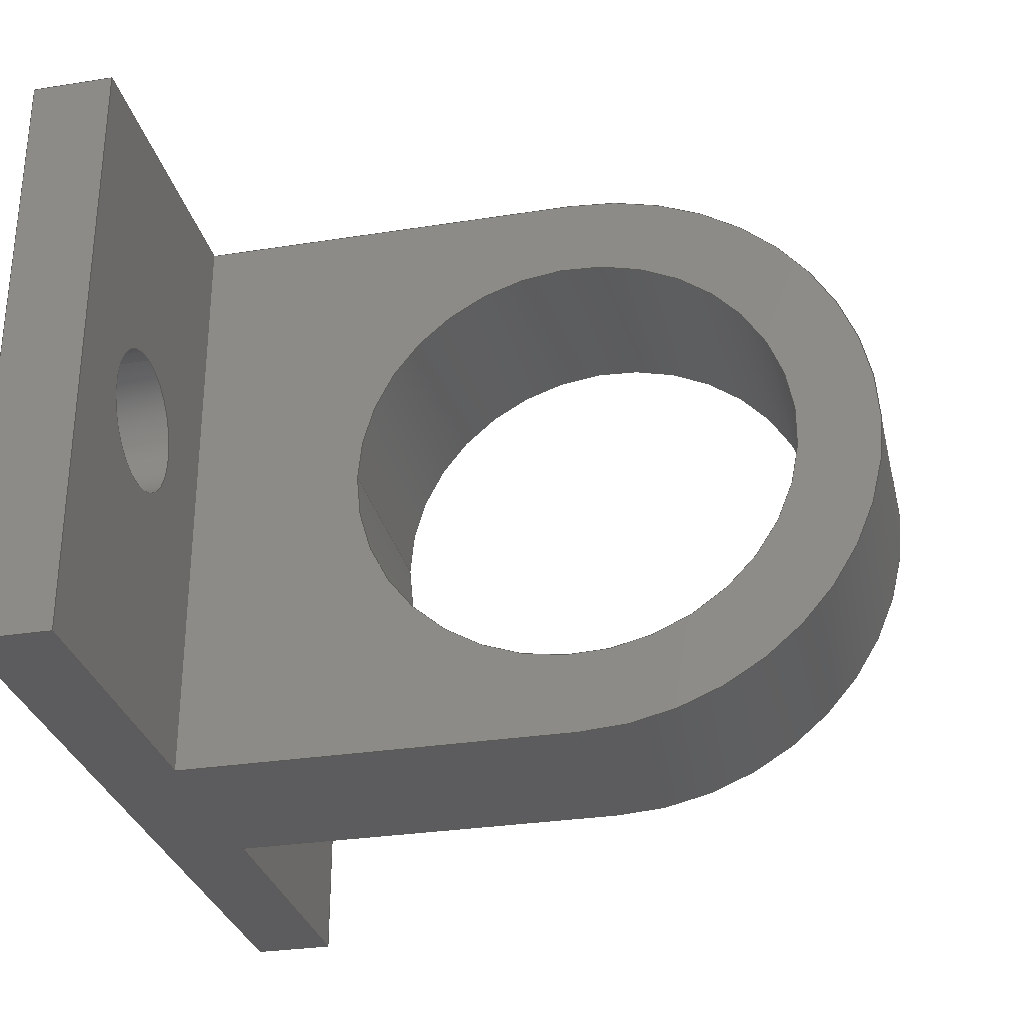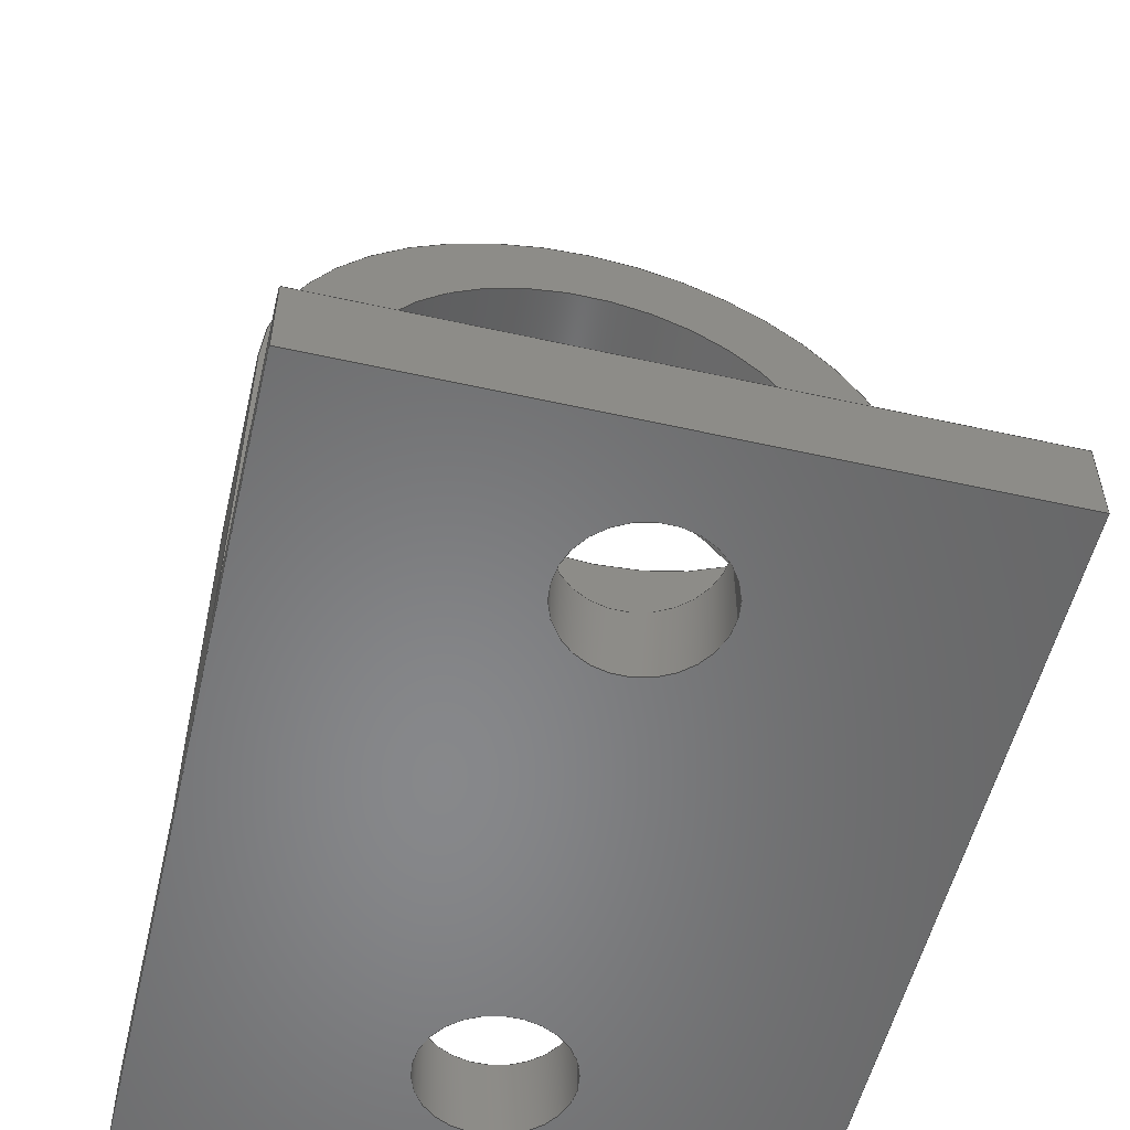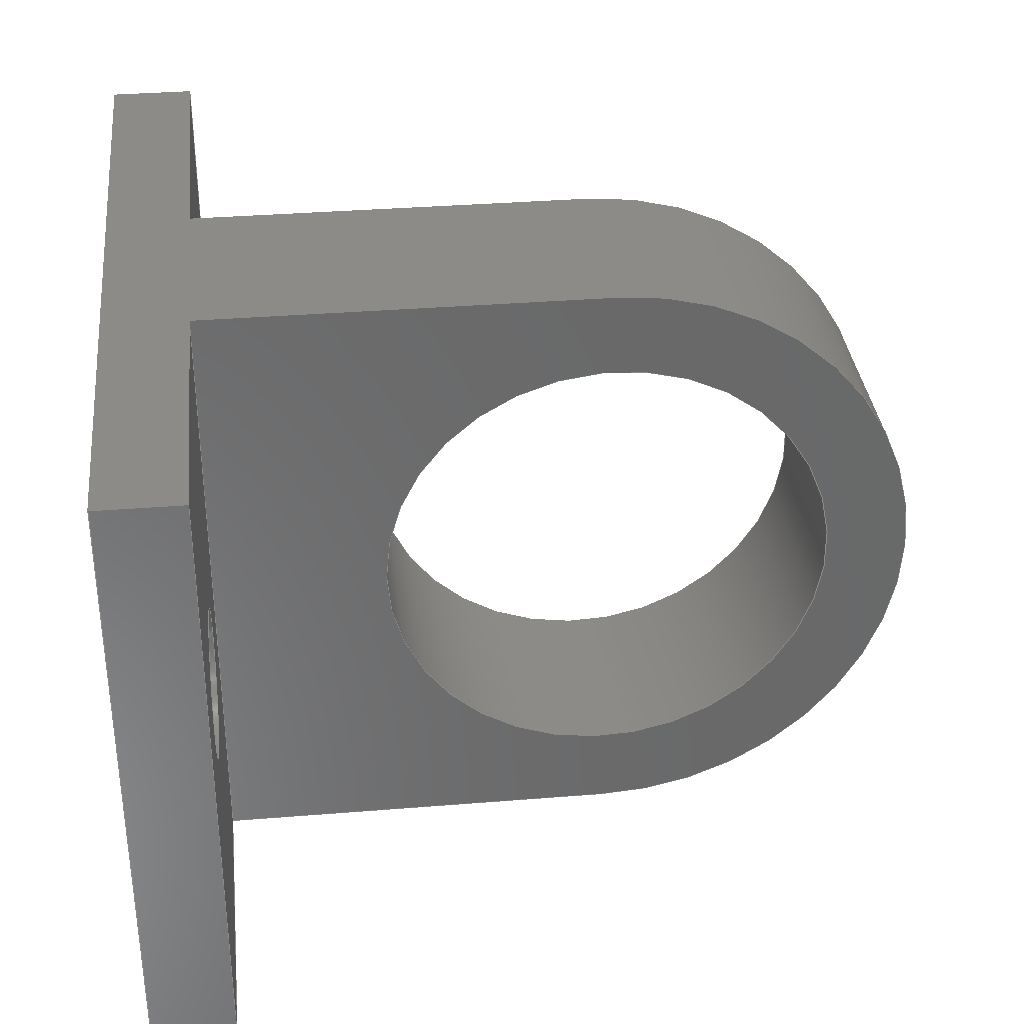
<metadata>
{"format":"step","ext":"step","renderer":"f3d","projection":"perspective","resolution":1024,"background":"white","views":[{"elev":-29.9,"azim":103.0,"up":"+Z"},{"elev":-54.4,"azim":-103.3,"up":"+Y"},{"elev":34.2,"azim":83.7,"up":"+Z"}]}
</metadata>
<code>
ISO-10303-21;
DATA;
#1=SHAPE_REPRESENTATION_RELATIONSHIP('','',#248,#2);
#2=ADVANCED_BREP_SHAPE_REPRESENTATION('',(#246),#404);
#3=CYLINDRICAL_SURFACE('',#267,0.015);
#4=CYLINDRICAL_SURFACE('',#268,0.011);
#5=CYLINDRICAL_SURFACE('',#269,0.0035);
#6=CYLINDRICAL_SURFACE('',#270,0.0035);
#7=CIRCLE('',#251,0.0035);
#8=CIRCLE('',#252,0.0035);
#9=CIRCLE('',#254,0.011);
#10=CIRCLE('',#255,0.015);
#11=CIRCLE('',#257,0.011);
#12=CIRCLE('',#258,0.015);
#13=CIRCLE('',#262,0.0035);
#14=CIRCLE('',#266,0.0035);
#15=ORIENTED_EDGE('',*,*,#75,.F.);
#16=ORIENTED_EDGE('',*,*,#76,.F.);
#17=ORIENTED_EDGE('',*,*,#77,.T.);
#18=ORIENTED_EDGE('',*,*,#78,.T.);
#19=ORIENTED_EDGE('',*,*,#79,.F.);
#20=ORIENTED_EDGE('',*,*,#80,.T.);
#21=ORIENTED_EDGE('',*,*,#81,.F.);
#22=ORIENTED_EDGE('',*,*,#82,.T.);
#23=ORIENTED_EDGE('',*,*,#83,.T.);
#24=ORIENTED_EDGE('',*,*,#84,.F.);
#25=ORIENTED_EDGE('',*,*,#85,.F.);
#26=ORIENTED_EDGE('',*,*,#86,.T.);
#27=ORIENTED_EDGE('',*,*,#87,.F.);
#28=ORIENTED_EDGE('',*,*,#88,.F.);
#29=ORIENTED_EDGE('',*,*,#89,.T.);
#30=ORIENTED_EDGE('',*,*,#90,.T.);
#31=ORIENTED_EDGE('',*,*,#88,.T.);
#32=ORIENTED_EDGE('',*,*,#91,.T.);
#33=ORIENTED_EDGE('',*,*,#82,.F.);
#34=ORIENTED_EDGE('',*,*,#92,.T.);
#35=ORIENTED_EDGE('',*,*,#93,.F.);
#36=ORIENTED_EDGE('',*,*,#77,.F.);
#37=ORIENTED_EDGE('',*,*,#94,.T.);
#38=ORIENTED_EDGE('',*,*,#95,.F.);
#39=ORIENTED_EDGE('',*,*,#96,.F.);
#40=ORIENTED_EDGE('',*,*,#90,.F.);
#41=ORIENTED_EDGE('',*,*,#97,.T.);
#42=ORIENTED_EDGE('',*,*,#98,.F.);
#43=ORIENTED_EDGE('',*,*,#75,.T.);
#44=ORIENTED_EDGE('',*,*,#99,.T.);
#45=ORIENTED_EDGE('',*,*,#100,.F.);
#46=ORIENTED_EDGE('',*,*,#84,.T.);
#47=ORIENTED_EDGE('',*,*,#101,.T.);
#48=ORIENTED_EDGE('',*,*,#100,.T.);
#49=ORIENTED_EDGE('',*,*,#102,.F.);
#50=ORIENTED_EDGE('',*,*,#92,.F.);
#51=ORIENTED_EDGE('',*,*,#85,.T.);
#52=ORIENTED_EDGE('',*,*,#99,.F.);
#53=ORIENTED_EDGE('',*,*,#78,.F.);
#54=ORIENTED_EDGE('',*,*,#93,.T.);
#55=ORIENTED_EDGE('',*,*,#102,.T.);
#56=ORIENTED_EDGE('',*,*,#98,.T.);
#57=ORIENTED_EDGE('',*,*,#103,.F.);
#58=ORIENTED_EDGE('',*,*,#94,.F.);
#59=ORIENTED_EDGE('',*,*,#76,.T.);
#60=ORIENTED_EDGE('',*,*,#104,.F.);
#61=ORIENTED_EDGE('',*,*,#97,.F.);
#62=ORIENTED_EDGE('',*,*,#89,.F.);
#63=ORIENTED_EDGE('',*,*,#95,.T.);
#64=ORIENTED_EDGE('',*,*,#103,.T.);
#65=ORIENTED_EDGE('',*,*,#87,.T.);
#66=ORIENTED_EDGE('',*,*,#96,.T.);
#67=ORIENTED_EDGE('',*,*,#83,.F.);
#68=ORIENTED_EDGE('',*,*,#91,.F.);
#69=ORIENTED_EDGE('',*,*,#81,.T.);
#70=ORIENTED_EDGE('',*,*,#86,.F.);
#71=ORIENTED_EDGE('',*,*,#79,.T.);
#72=ORIENTED_EDGE('',*,*,#104,.T.);
#73=ORIENTED_EDGE('',*,*,#80,.F.);
#74=ORIENTED_EDGE('',*,*,#101,.F.);
#75=EDGE_CURVE('',#105,#106,#127,.T.);
#76=EDGE_CURVE('',#107,#105,#128,.T.);
#77=EDGE_CURVE('',#107,#108,#129,.T.);
#78=EDGE_CURVE('',#108,#106,#130,.T.);
#79=EDGE_CURVE('',#109,#109,#7,.T.);
#80=EDGE_CURVE('',#110,#110,#8,.F.);
#81=EDGE_CURVE('',#111,#111,#9,.T.);
#82=EDGE_CURVE('',#112,#113,#131,.T.);
#83=EDGE_CURVE('',#113,#114,#10,.T.);
#84=EDGE_CURVE('',#115,#114,#132,.T.);
#85=EDGE_CURVE('',#112,#115,#133,.T.);
#86=EDGE_CURVE('',#116,#116,#11,.T.);
#87=EDGE_CURVE('',#117,#118,#12,.T.);
#88=EDGE_CURVE('',#119,#117,#134,.T.);
#89=EDGE_CURVE('',#119,#120,#135,.T.);
#90=EDGE_CURVE('',#120,#118,#136,.T.);
#91=EDGE_CURVE('',#117,#113,#137,.T.);
#92=EDGE_CURVE('',#112,#121,#138,.T.);
#93=EDGE_CURVE('',#108,#121,#139,.T.);
#94=EDGE_CURVE('',#107,#122,#140,.T.);
#95=EDGE_CURVE('',#119,#122,#141,.T.);
#96=EDGE_CURVE('',#118,#114,#142,.T.);
#97=EDGE_CURVE('',#120,#123,#143,.T.);
#98=EDGE_CURVE('',#105,#123,#144,.T.);
#99=EDGE_CURVE('',#106,#124,#145,.T.);
#100=EDGE_CURVE('',#115,#124,#146,.T.);
#101=EDGE_CURVE('',#125,#125,#13,.T.);
#102=EDGE_CURVE('',#121,#124,#147,.T.);
#103=EDGE_CURVE('',#122,#123,#148,.T.);
#104=EDGE_CURVE('',#126,#126,#14,.T.);
#105=VERTEX_POINT('',#340);
#106=VERTEX_POINT('',#341);
#107=VERTEX_POINT('',#343);
#108=VERTEX_POINT('',#345);
#109=VERTEX_POINT('',#348);
#110=VERTEX_POINT('',#350);
#111=VERTEX_POINT('',#353);
#112=VERTEX_POINT('',#355);
#113=VERTEX_POINT('',#356);
#114=VERTEX_POINT('',#358);
#115=VERTEX_POINT('',#360);
#116=VERTEX_POINT('',#364);
#117=VERTEX_POINT('',#366);
#118=VERTEX_POINT('',#367);
#119=VERTEX_POINT('',#369);
#120=VERTEX_POINT('',#371);
#121=VERTEX_POINT('',#376);
#122=VERTEX_POINT('',#379);
#123=VERTEX_POINT('',#384);
#124=VERTEX_POINT('',#387);
#125=VERTEX_POINT('',#391);
#126=VERTEX_POINT('',#398);
#127=LINE('',#339,#149);
#128=LINE('',#342,#150);
#129=LINE('',#344,#151);
#130=LINE('',#346,#152);
#131=LINE('',#354,#153);
#132=LINE('',#359,#154);
#133=LINE('',#361,#155);
#134=LINE('',#368,#156);
#135=LINE('',#370,#157);
#136=LINE('',#372,#158);
#137=LINE('',#374,#159);
#138=LINE('',#375,#160);
#139=LINE('',#377,#161);
#140=LINE('',#378,#162);
#141=LINE('',#380,#163);
#142=LINE('',#382,#164);
#143=LINE('',#383,#165);
#144=LINE('',#385,#166);
#145=LINE('',#386,#167);
#146=LINE('',#388,#168);
#147=LINE('',#392,#169);
#148=LINE('',#395,#170);
#149=VECTOR('',#275,1);
#150=VECTOR('',#276,1);
#151=VECTOR('',#277,1);
#152=VECTOR('',#278,1);
#153=VECTOR('',#287,1);
#154=VECTOR('',#290,1);
#155=VECTOR('',#291,1);
#156=VECTOR('',#298,1);
#157=VECTOR('',#299,1);
#158=VECTOR('',#300,1);
#159=VECTOR('',#303,1);
#160=VECTOR('',#304,1);
#161=VECTOR('',#305,1);
#162=VECTOR('',#306,1);
#163=VECTOR('',#307,1);
#164=VECTOR('',#310,1);
#165=VECTOR('',#311,1);
#166=VECTOR('',#312,1);
#167=VECTOR('',#313,1);
#168=VECTOR('',#314,1);
#169=VECTOR('',#319,1);
#170=VECTOR('',#324,1);
#171=EDGE_LOOP('',(#15,#16,#17,#18));
#172=EDGE_LOOP('',(#19));
#173=EDGE_LOOP('',(#20));
#174=EDGE_LOOP('',(#21));
#175=EDGE_LOOP('',(#22,#23,#24,#25));
#176=EDGE_LOOP('',(#26));
#177=EDGE_LOOP('',(#27,#28,#29,#30));
#178=EDGE_LOOP('',(#31,#32,#33,#34,#35,#36,#37,#38));
#179=EDGE_LOOP('',(#39,#40,#41,#42,#43,#44,#45,#46));
#180=EDGE_LOOP('',(#47));
#181=EDGE_LOOP('',(#48,#49,#50,#51));
#182=EDGE_LOOP('',(#52,#53,#54,#55));
#183=EDGE_LOOP('',(#56,#57,#58,#59));
#184=EDGE_LOOP('',(#60));
#185=EDGE_LOOP('',(#61,#62,#63,#64));
#186=EDGE_LOOP('',(#65,#66,#67,#68));
#187=EDGE_LOOP('',(#69));
#188=EDGE_LOOP('',(#70));
#189=EDGE_LOOP('',(#71));
#190=EDGE_LOOP('',(#72));
#191=EDGE_LOOP('',(#73));
#192=EDGE_LOOP('',(#74));
#193=FACE_BOUND('',#171,.T.);
#194=FACE_BOUND('',#172,.T.);
#195=FACE_BOUND('',#173,.T.);
#196=FACE_BOUND('',#174,.T.);
#197=FACE_BOUND('',#175,.T.);
#198=FACE_BOUND('',#176,.T.);
#199=FACE_BOUND('',#177,.T.);
#200=FACE_BOUND('',#178,.T.);
#201=FACE_BOUND('',#179,.T.);
#202=FACE_BOUND('',#180,.T.);
#203=FACE_BOUND('',#181,.T.);
#204=FACE_BOUND('',#182,.T.);
#205=FACE_BOUND('',#183,.T.);
#206=FACE_BOUND('',#184,.T.);
#207=FACE_BOUND('',#185,.T.);
#208=FACE_BOUND('',#186,.T.);
#209=FACE_BOUND('',#187,.T.);
#210=FACE_BOUND('',#188,.T.);
#211=FACE_BOUND('',#189,.T.);
#212=FACE_BOUND('',#190,.T.);
#213=FACE_BOUND('',#191,.T.);
#214=FACE_BOUND('',#192,.T.);
#215=PLANE('',#250);
#216=PLANE('',#253);
#217=PLANE('',#256);
#218=PLANE('',#259);
#219=PLANE('',#260);
#220=PLANE('',#261);
#221=PLANE('',#263);
#222=PLANE('',#264);
#223=PLANE('',#265);
#224=ADVANCED_FACE('',(#193,#194,#195),#215,.T.);
#225=ADVANCED_FACE('',(#196,#197),#216,.T.);
#226=ADVANCED_FACE('',(#198,#199),#217,.F.);
#227=ADVANCED_FACE('',(#200),#218,.T.);
#228=ADVANCED_FACE('',(#201),#219,.F.);
#229=ADVANCED_FACE('',(#202,#203),#220,.F.);
#230=ADVANCED_FACE('',(#204),#221,.T.);
#231=ADVANCED_FACE('',(#205),#222,.F.);
#232=ADVANCED_FACE('',(#206,#207),#223,.T.);
#233=ADVANCED_FACE('',(#208),#3,.T.);
#234=ADVANCED_FACE('',(#209,#210),#4,.F.);
#235=ADVANCED_FACE('',(#211,#212),#5,.F.);
#236=ADVANCED_FACE('',(#213,#214),#6,.F.);
#237=CLOSED_SHELL('',(#224,#225,#226,#227,#228,#229,#230,#231,#232,#233,
#234,#235,#236));
#238=STYLED_ITEM('',(#239),#246);
#239=PRESENTATION_STYLE_ASSIGNMENT((#240));
#240=SURFACE_STYLE_USAGE(.BOTH.,#241);
#241=SURFACE_SIDE_STYLE('',(#242));
#242=SURFACE_STYLE_FILL_AREA(#243);
#243=FILL_AREA_STYLE('',(#244));
#244=FILL_AREA_STYLE_COLOUR('',#245);
#245=COLOUR_RGB('',0.6157,0.8118,0.9294);
#246=MANIFOLD_SOLID_BREP('Part 1',#237);
#247=SHAPE_DEFINITION_REPRESENTATION(#409,#248);
#248=SHAPE_REPRESENTATION('Part 1',(#249),#404);
#249=AXIS2_PLACEMENT_3D('',#337,#271,#272);
#250=AXIS2_PLACEMENT_3D('',#338,#273,#274);
#251=AXIS2_PLACEMENT_3D('',#347,#279,#280);
#252=AXIS2_PLACEMENT_3D('',#349,#281,#282);
#253=AXIS2_PLACEMENT_3D('',#351,#283,#284);
#254=AXIS2_PLACEMENT_3D('',#352,#285,#286);
#255=AXIS2_PLACEMENT_3D('',#357,#288,#289);
#256=AXIS2_PLACEMENT_3D('',#362,#292,#293);
#257=AXIS2_PLACEMENT_3D('',#363,#294,#295);
#258=AXIS2_PLACEMENT_3D('',#365,#296,#297);
#259=AXIS2_PLACEMENT_3D('',#373,#301,#302);
#260=AXIS2_PLACEMENT_3D('',#381,#308,#309);
#261=AXIS2_PLACEMENT_3D('',#389,#315,#316);
#262=AXIS2_PLACEMENT_3D('',#390,#317,#318);
#263=AXIS2_PLACEMENT_3D('',#393,#320,#321);
#264=AXIS2_PLACEMENT_3D('',#394,#322,#323);
#265=AXIS2_PLACEMENT_3D('',#396,#325,#326);
#266=AXIS2_PLACEMENT_3D('',#397,#327,#328);
#267=AXIS2_PLACEMENT_3D('',#399,#329,#330);
#268=AXIS2_PLACEMENT_3D('',#400,#331,#332);
#269=AXIS2_PLACEMENT_3D('',#401,#333,#334);
#270=AXIS2_PLACEMENT_3D('',#402,#335,#336);
#271=DIRECTION('',(0,0,1));
#272=DIRECTION('',(1,0,0));
#273=DIRECTION('',(0,-1,0));
#274=DIRECTION('',(0,0,-1));
#275=DIRECTION('',(-1,0,0));
#276=DIRECTION('',(0,0,-1));
#277=DIRECTION('',(-1,0,0));
#278=DIRECTION('',(0,0,-1));
#279=DIRECTION('',(0,-1,0));
#280=DIRECTION('',(0,0,-1));
#281=DIRECTION('',(0,-1,0));
#282=DIRECTION('',(0,0,-1));
#283=DIRECTION('',(-1,-7.228e-17,0));
#284=DIRECTION('',(7.228e-17,-1,0));
#285=DIRECTION('',(-1,-7.228e-17,0));
#286=DIRECTION('',(7.228e-17,-1,0));
#287=DIRECTION('',(-7.228e-17,1,0));
#288=DIRECTION('',(-1,-7.228e-17,0));
#289=DIRECTION('',(7.228e-17,-1,0));
#290=DIRECTION('',(-7.228e-17,1,0));
#291=DIRECTION('',(0,0,-1));
#292=DIRECTION('',(-1,-7.228e-17,0));
#293=DIRECTION('',(7.228e-17,-1,0));
#294=DIRECTION('',(-1,-7.228e-17,0));
#295=DIRECTION('',(7.228e-17,-1,0));
#296=DIRECTION('',(-1,-7.228e-17,0));
#297=DIRECTION('',(7.228e-17,-1,0));
#298=DIRECTION('',(-7.228e-17,1,0));
#299=DIRECTION('',(0,0,-1));
#300=DIRECTION('',(-7.228e-17,1,0));
#301=DIRECTION('',(0,0,1));
#302=DIRECTION('',(1,0,0));
#303=DIRECTION('',(-1,-7.228e-17,0));
#304=DIRECTION('',(-1,0,0));
#305=DIRECTION('',(0,1,0));
#306=DIRECTION('',(0,1,0));
#307=DIRECTION('',(1,0,0));
#308=DIRECTION('',(0,0,1));
#309=DIRECTION('',(1,0,0));
#310=DIRECTION('',(-1,-7.228e-17,0));
#311=DIRECTION('',(1,0,0));
#312=DIRECTION('',(0,1,0));
#313=DIRECTION('',(0,1,0));
#314=DIRECTION('',(-1,0,0));
#315=DIRECTION('',(0,-1,0));
#316=DIRECTION('',(0,0,-1));
#317=DIRECTION('',(0,-1,0));
#318=DIRECTION('',(0,0,1));
#319=DIRECTION('',(0,0,-1));
#320=DIRECTION('',(-1,0,0));
#321=DIRECTION('',(0,0,1));
#322=DIRECTION('',(-1,0,0));
#323=DIRECTION('',(0,0,1));
#324=DIRECTION('',(0,0,-1));
#325=DIRECTION('',(0,1,0));
#326=DIRECTION('',(0,0,1));
#327=DIRECTION('',(0,1,0));
#328=DIRECTION('',(0,0,1));
#329=DIRECTION('',(-1,-7.228e-17,0));
#330=DIRECTION('',(7.228e-17,-1,0));
#331=DIRECTION('',(-1,-7.228e-17,0));
#332=DIRECTION('',(7.228e-17,-1,0));
#333=DIRECTION('',(0,1,0));
#334=DIRECTION('',(0,0,1));
#335=DIRECTION('',(0,1,0));
#336=DIRECTION('',(0,0,1));
#337=CARTESIAN_POINT('',(0,0,0));
#338=CARTESIAN_POINT('',(-0.0125,-0.02,0.03));
#339=CARTESIAN_POINT('',(-0.0125,-0.02,0));
#340=CARTESIAN_POINT('',(0.02,-0.02,0));
#341=CARTESIAN_POINT('',(-0.02,-0.02,0));
#342=CARTESIAN_POINT('',(0.02,-0.02,0.03));
#343=CARTESIAN_POINT('',(0.02,-0.02,0.03));
#344=CARTESIAN_POINT('',(-0.0125,-0.02,0.03));
#345=CARTESIAN_POINT('',(-0.02,-0.02,0.03));
#346=CARTESIAN_POINT('',(-0.02,-0.02,0.03));
#347=CARTESIAN_POINT('',(0.0125,-0.02,0.015));
#348=CARTESIAN_POINT('',(0.0125,-0.02,0.0115));
#349=CARTESIAN_POINT('',(-0.0125,-0.02,0.015));
#350=CARTESIAN_POINT('',(-0.0125,-0.02,0.0115));
#351=CARTESIAN_POINT('',(-0.005,0.002,0.03));
#352=CARTESIAN_POINT('',(-0.005,0.0035,0.015));
#353=CARTESIAN_POINT('',(-0.005,-0.0075,0.015));
#354=CARTESIAN_POINT('',(-0.005,0.002,0.03));
#355=CARTESIAN_POINT('',(-0.005,-0.016,0.03));
#356=CARTESIAN_POINT('',(-0.005,0.0035,0.03));
#357=CARTESIAN_POINT('',(-0.005,0.0035,0.015));
#358=CARTESIAN_POINT('',(-0.005,0.0035,0));
#359=CARTESIAN_POINT('',(-0.005,0.002,0));
#360=CARTESIAN_POINT('',(-0.005,-0.016,0));
#361=CARTESIAN_POINT('',(-0.005,-0.016,0.03));
#362=CARTESIAN_POINT('',(0.005,0.002,0.03));
#363=CARTESIAN_POINT('',(0.005,0.0035,0.015));
#364=CARTESIAN_POINT('',(0.005,-0.0075,0.015));
#365=CARTESIAN_POINT('',(0.005,0.0035,0.015));
#366=CARTESIAN_POINT('',(0.005,0.0035,0.03));
#367=CARTESIAN_POINT('',(0.005,0.0035,0));
#368=CARTESIAN_POINT('',(0.005,0.002,0.03));
#369=CARTESIAN_POINT('',(0.005,-0.016,0.03));
#370=CARTESIAN_POINT('',(0.005,-0.016,0.03));
#371=CARTESIAN_POINT('',(0.005,-0.016,0));
#372=CARTESIAN_POINT('',(0.005,0.002,0));
#373=CARTESIAN_POINT('',(0,0,0.03));
#374=CARTESIAN_POINT('',(0.02,0.0035,0.03));
#375=CARTESIAN_POINT('',(-0.0125,-0.016,0.03));
#376=CARTESIAN_POINT('',(-0.02,-0.016,0.03));
#377=CARTESIAN_POINT('',(-0.02,-0.018,0.03));
#378=CARTESIAN_POINT('',(0.02,-0.018,0.03));
#379=CARTESIAN_POINT('',(0.02,-0.016,0.03));
#380=CARTESIAN_POINT('',(0.0125,-0.016,0.03));
#381=CARTESIAN_POINT('',(0,0,0));
#382=CARTESIAN_POINT('',(0.02,0.0035,0));
#383=CARTESIAN_POINT('',(0.0125,-0.016,0));
#384=CARTESIAN_POINT('',(0.02,-0.016,0));
#385=CARTESIAN_POINT('',(0.02,-0.018,0));
#386=CARTESIAN_POINT('',(-0.02,-0.018,0));
#387=CARTESIAN_POINT('',(-0.02,-0.016,0));
#388=CARTESIAN_POINT('',(-0.0125,-0.016,0));
#389=CARTESIAN_POINT('',(-0.0125,-0.016,0.03));
#390=CARTESIAN_POINT('',(-0.0125,-0.016,0.015));
#391=CARTESIAN_POINT('',(-0.0125,-0.016,0.0185));
#392=CARTESIAN_POINT('',(-0.02,-0.016,0.03));
#393=CARTESIAN_POINT('',(-0.02,-0.018,0.03));
#394=CARTESIAN_POINT('',(0.02,-0.018,0.03));
#395=CARTESIAN_POINT('',(0.02,-0.016,0.03));
#396=CARTESIAN_POINT('',(0.0125,-0.016,0.03));
#397=CARTESIAN_POINT('',(0.0125,-0.016,0.015));
#398=CARTESIAN_POINT('',(0.0125,-0.016,0.0185));
#399=CARTESIAN_POINT('',(0.02,0.0035,0.015));
#400=CARTESIAN_POINT('',(0.02,0.0035,0.015));
#401=CARTESIAN_POINT('',(0.0125,-0.041,0.015));
#402=CARTESIAN_POINT('',(-0.0125,-0.041,0.015));
#403=MECHANICAL_DESIGN_GEOMETRIC_PRESENTATION_REPRESENTATION('',(#238),
#404);
#404=(
GEOMETRIC_REPRESENTATION_CONTEXT(3)
GLOBAL_UNCERTAINTY_ASSIGNED_CONTEXT((#405))
GLOBAL_UNIT_ASSIGNED_CONTEXT((#408,#407,#406))
REPRESENTATION_CONTEXT('Part 1','TOP_LEVEL_ASSEMBLY_PART')
);
#405=UNCERTAINTY_MEASURE_WITH_UNIT(LENGTH_MEASURE(5e-06),#408,
'DISTANCE_ACCURACY_VALUE','Maximum Tolerance applied to model');
#406=(
NAMED_UNIT(*)
SI_UNIT($,.STERADIAN.)
SOLID_ANGLE_UNIT()
);
#407=(
NAMED_UNIT(*)
PLANE_ANGLE_UNIT()
SI_UNIT($,.RADIAN.)
);
#408=(
LENGTH_UNIT()
NAMED_UNIT(*)
SI_UNIT($,.METRE.)
);
#409=PRODUCT_DEFINITION_SHAPE('','',#410);
#410=PRODUCT_DEFINITION('','',#412,#411);
#411=PRODUCT_DEFINITION_CONTEXT('',#418,'design');
#412=PRODUCT_DEFINITION_FORMATION_WITH_SPECIFIED_SOURCE('','',#414,
 .NOT_KNOWN.);
#413=PRODUCT_RELATED_PRODUCT_CATEGORY('','',(#414));
#414=PRODUCT('Part 1','Part 1','Part 1',(#416));
#415=PRODUCT_CATEGORY('','');
#416=PRODUCT_CONTEXT('',#418,'mechanical');
#417=APPLICATION_PROTOCOL_DEFINITION('international standard',
'ap242_managed_model_based_3d_engineering',2011,#418);
#418=APPLICATION_CONTEXT('managed model based 3d engineering');
ENDSEC;
END-ISO-10303-21;

</code>
